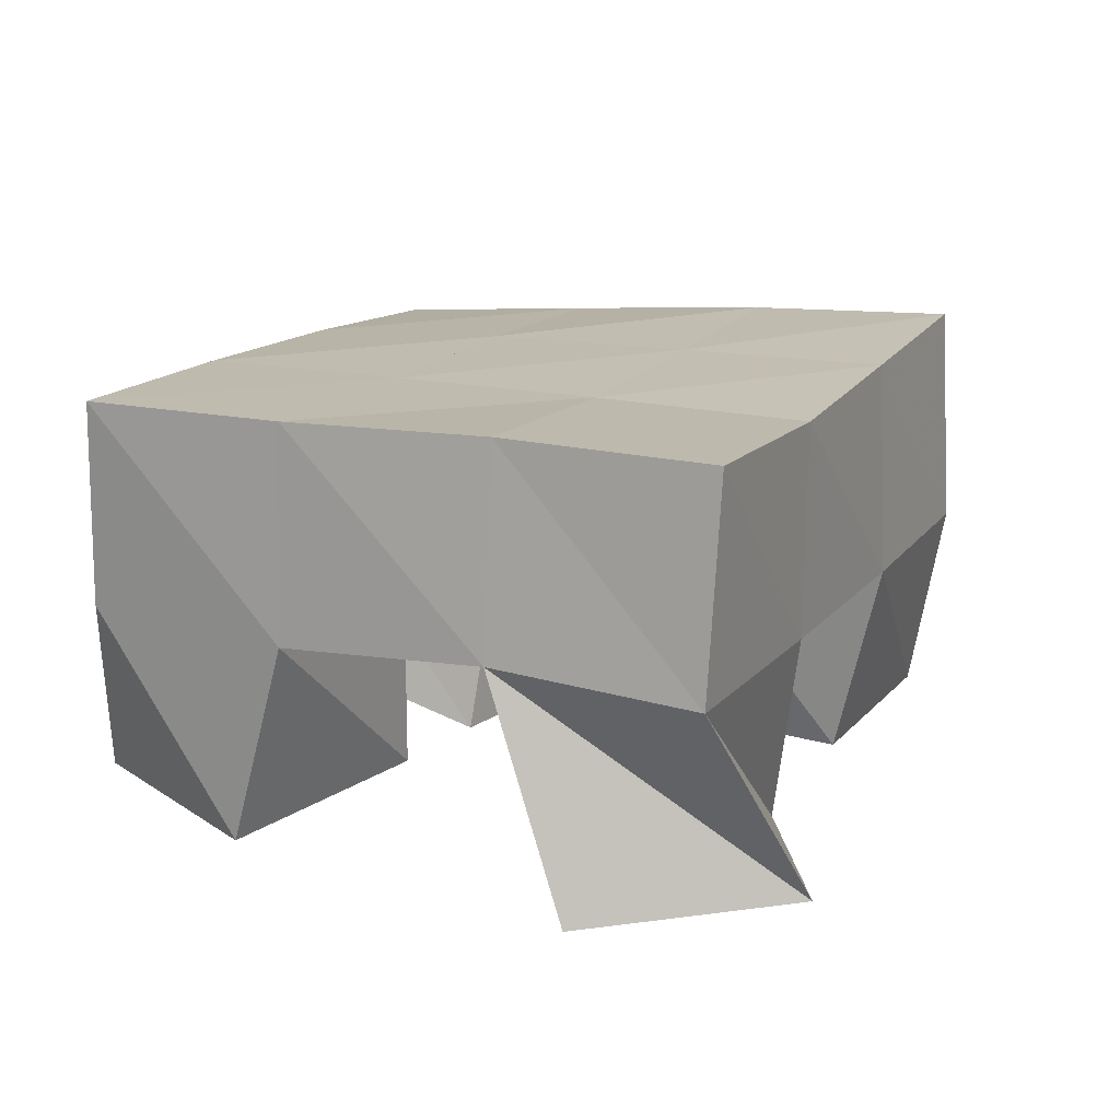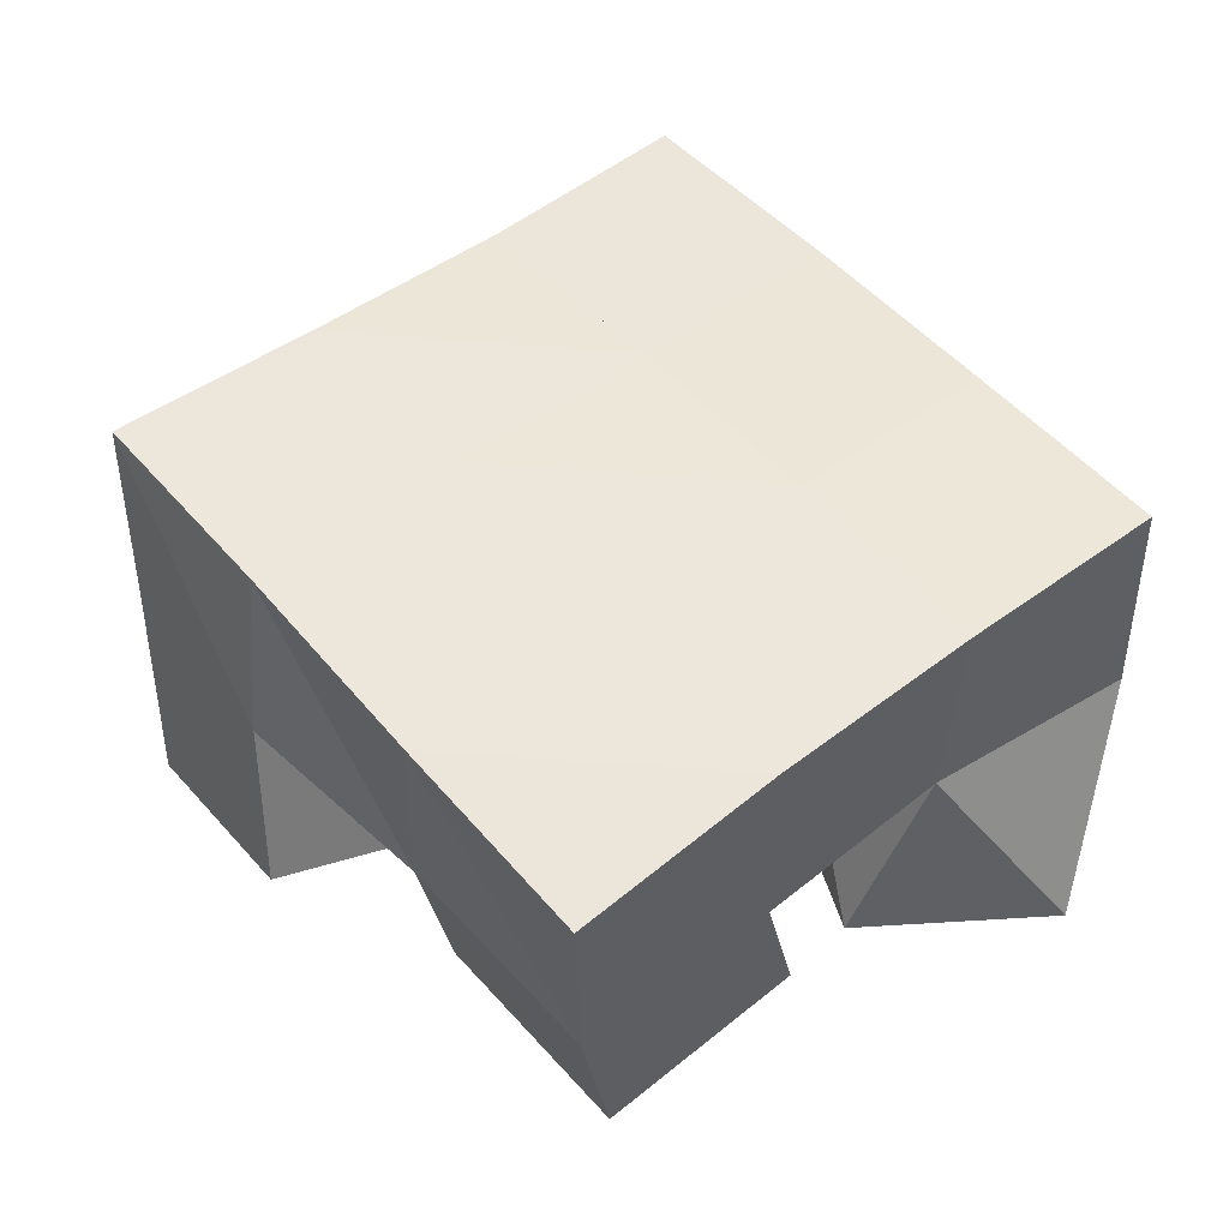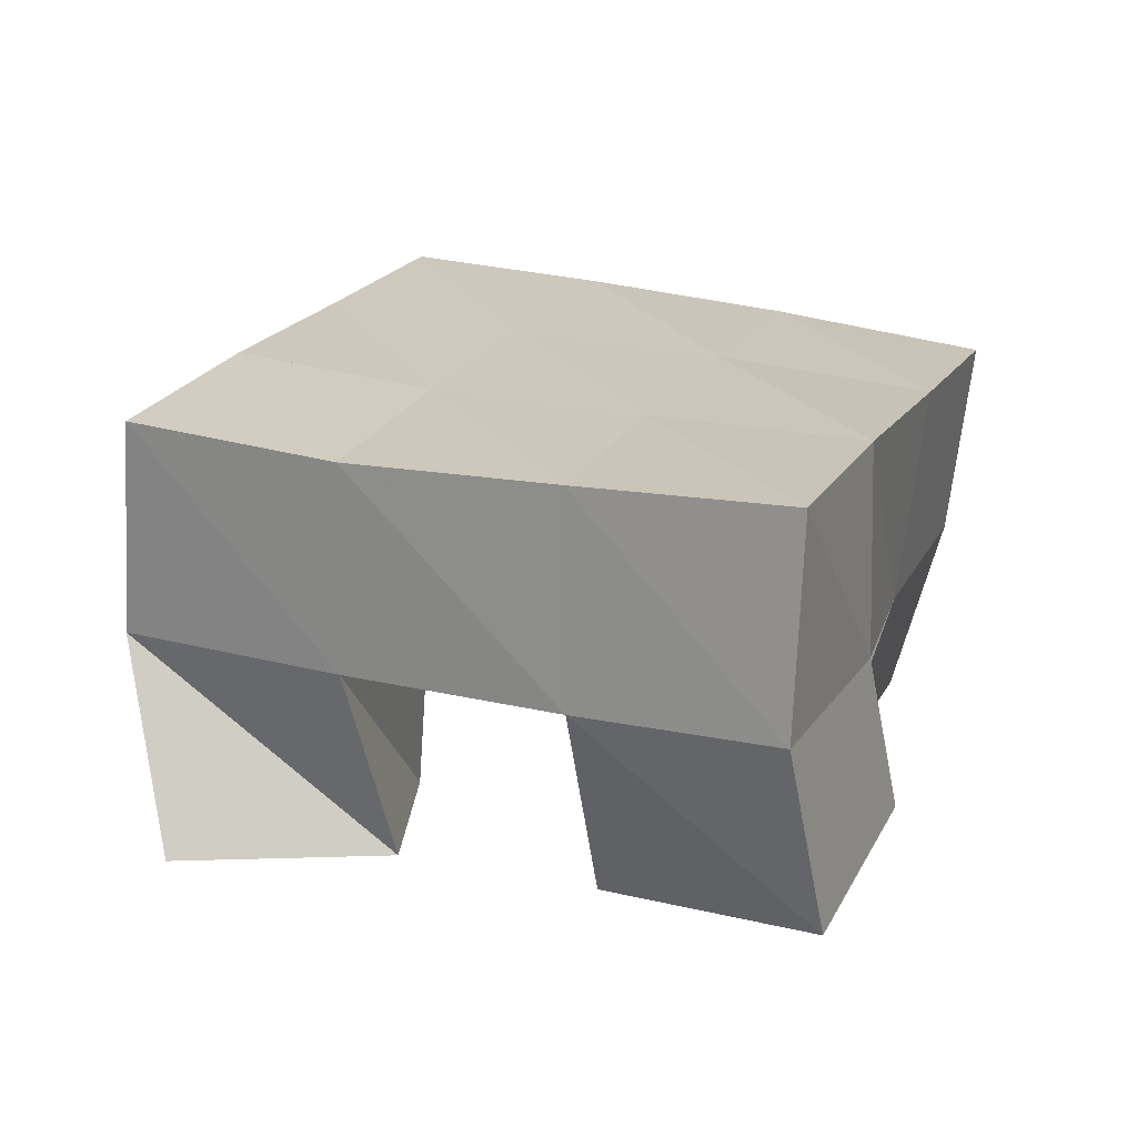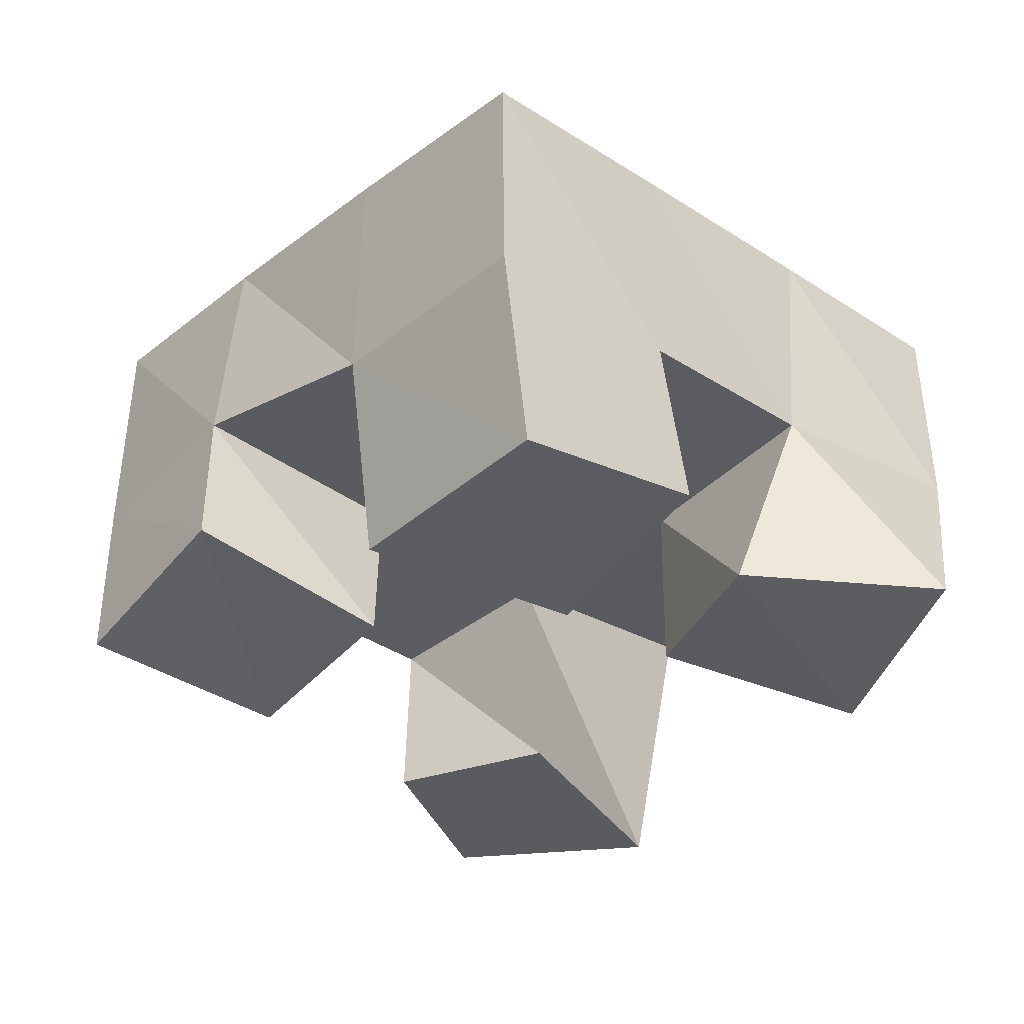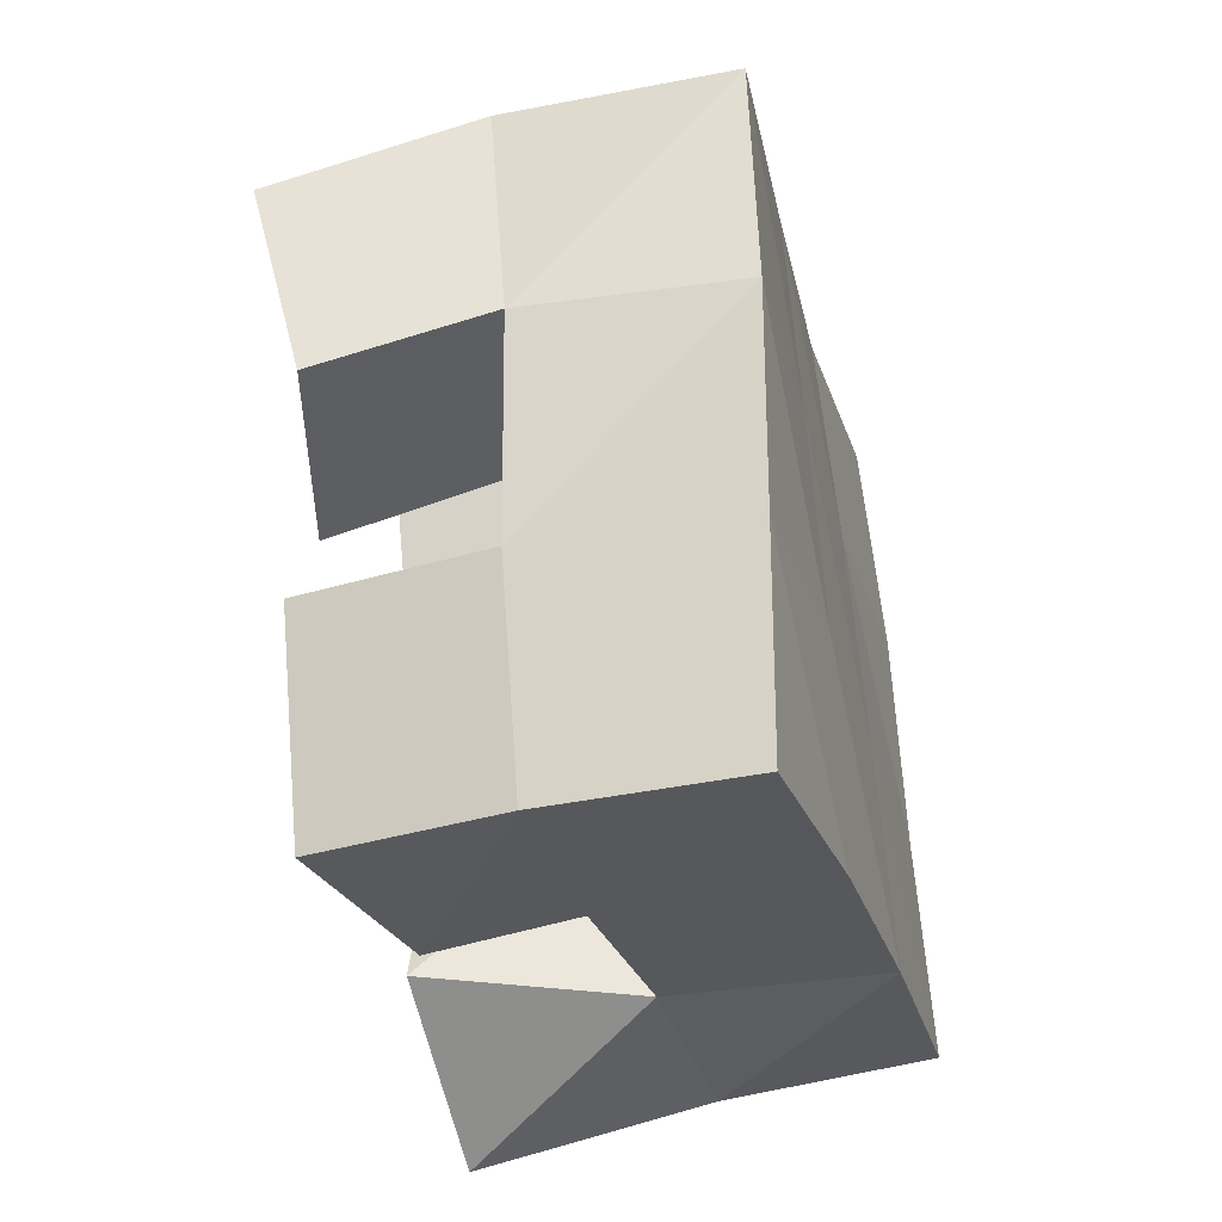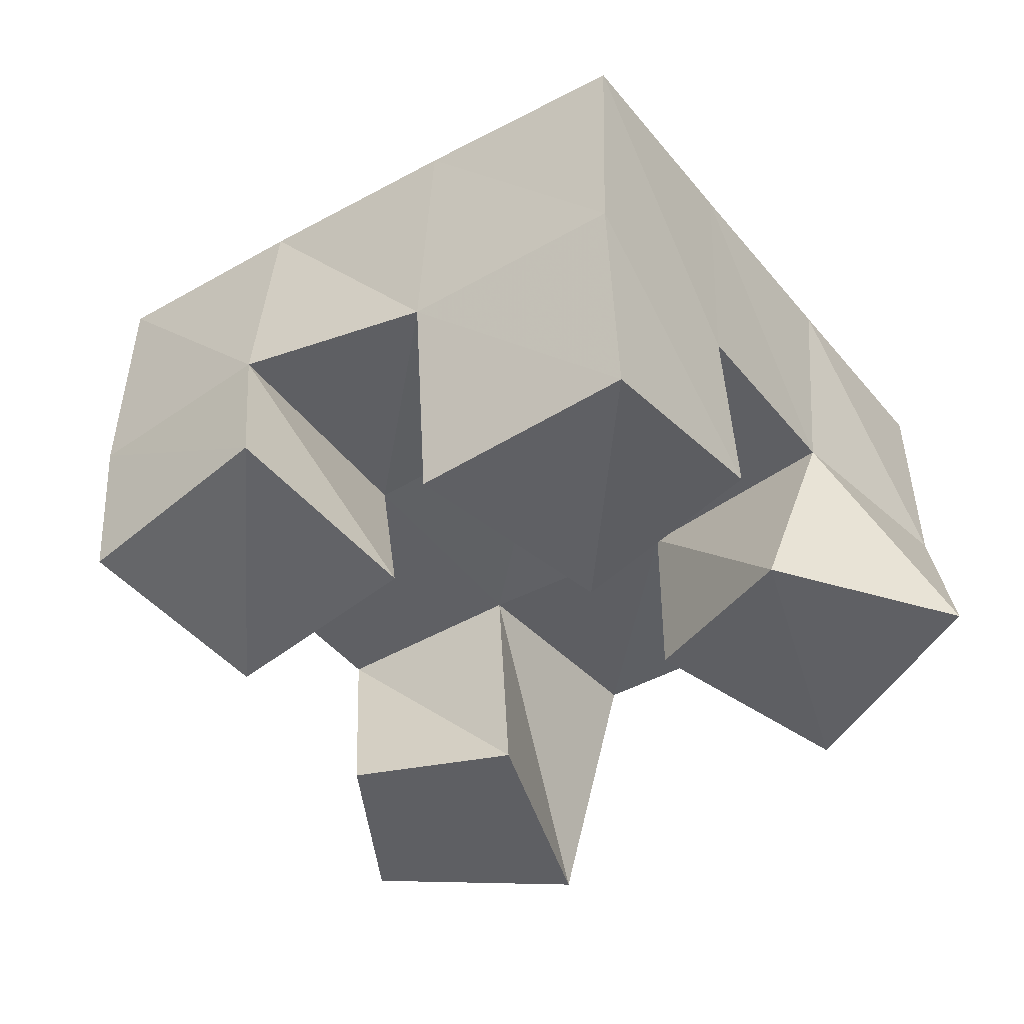
<metadata>
{"format":"obj","ext":"obj","renderer":"f3d","projection":"perspective","resolution":1024,"background":"white","views":[{"elev":17.9,"azim":-40.8,"up":"+Y"},{"elev":48.2,"azim":163.9,"up":"+Y"},{"elev":22.8,"azim":44.7,"up":"+Y"},{"elev":-36.6,"azim":161.3,"up":"+Y"},{"elev":-52.7,"azim":104.1,"up":"+Z"},{"elev":-44.9,"azim":148.9,"up":"+Y"}]}
</metadata>
<code>
v 2.063 0.1 -0.08037
v 2.047 0.15 -0.05782
v 2.111 0.1001 -0.07016
v 2.094 0.1476 -0.0717
v 2.059 0.1 -0.0229
v 2.063 0.1494 -0.008446
v 2.111 0.1043 -0.02666
v 2.11 0.1472 -0.02539
v 2.184 0.1011 -0.02093
v 2.178 0.1491 -0.001372
v 2.23 0.1121 -0.03121
v 2.228 0.1512 -0.02177
v 2.197 0.1034 0.03159
v 2.199 0.1505 0.04354
v 2.245 0.1042 0.01308
v 2.244 0.1516 0.02457
v 2.084 0.1008 0.06138
v 2.082 0.1539 0.03938
v 2.128 0.1 0.02076
v 2.132 0.1494 0.01947
v 2.125 0.1065 0.09347
v 2.102 0.1513 0.08372
v 2.155 0.1034 0.05209
v 2.151 0.1503 0.06348
v 2.128 0.1088 -0.08418
v 2.137 0.1442 -0.09093
v 2.173 0.1 -0.1022
v 2.182 0.1436 -0.1106
v 2.143 0.1 -0.04181
v 2.156 0.1526 -0.04456
v 2.194 0.1 -0.05255
v 2.203 0.1451 -0.06225
v 2.047 0.198 -0.05614
v 2.093 0.1967 -0.07528
v 2.066 0.1993 -0.009921
v 2.112 0.1981 -0.02847
v 2.087 0.2017 0.03633
v 2.132 0.199 0.0175
v 2.107 0.2018 0.083
v 2.152 0.199 0.06318
v 2.138 0.1941 -0.09498
v 2.158 0.1975 -0.04874
v 2.178 0.1992 -0.00282
v 2.198 0.2005 0.04215
v 2.184 0.1895 -0.1159
v 2.204 0.1946 -0.07023
v 2.224 0.1995 -0.02395
v 2.243 0.2024 0.02136
f 1 2 4
f 3 1 4
f 2 6 8
f 4 2 8
f 6 5 7
f 8 6 7
f 5 1 3
f 7 5 3
f 8 7 3
f 4 8 3
f 2 1 5
f 6 2 5
f 9 10 12
f 11 9 12
f 10 14 16
f 12 10 16
f 14 13 15
f 16 14 15
f 13 9 11
f 15 13 11
f 16 15 11
f 12 16 11
f 10 9 13
f 14 10 13
f 17 18 20
f 19 17 20
f 18 22 24
f 20 18 24
f 22 21 23
f 24 22 23
f 21 17 19
f 23 21 19
f 24 23 19
f 20 24 19
f 18 17 21
f 22 18 21
f 25 26 28
f 27 25 28
f 26 30 32
f 28 26 32
f 30 29 31
f 32 30 31
f 29 25 27
f 31 29 27
f 32 31 27
f 28 32 27
f 26 25 29
f 30 26 29
f 2 33 34
f 4 2 34
f 33 35 36
f 34 33 36
f 35 6 8
f 36 35 8
f 6 2 4
f 8 6 4
f 36 8 4
f 34 36 4
f 33 2 6
f 35 33 6
f 6 35 36
f 8 6 36
f 35 37 38
f 36 35 38
f 37 18 20
f 38 37 20
f 18 6 8
f 20 18 8
f 38 20 8
f 36 38 8
f 35 6 18
f 37 35 18
f 18 37 38
f 20 18 38
f 37 39 40
f 38 37 40
f 39 22 24
f 40 39 24
f 22 18 20
f 24 22 20
f 40 24 20
f 38 40 20
f 37 18 22
f 39 37 22
f 4 34 41
f 26 4 41
f 34 36 42
f 41 34 42
f 36 8 30
f 42 36 30
f 8 4 26
f 30 8 26
f 42 30 26
f 41 42 26
f 34 4 8
f 36 34 8
f 8 36 42
f 30 8 42
f 36 38 43
f 42 36 43
f 38 20 10
f 43 38 10
f 20 8 30
f 10 20 30
f 43 10 30
f 42 43 30
f 36 8 20
f 38 36 20
f 20 38 43
f 10 20 43
f 38 40 44
f 43 38 44
f 40 24 14
f 44 40 14
f 24 20 10
f 14 24 10
f 44 14 10
f 43 44 10
f 38 20 24
f 40 38 24
f 26 41 45
f 28 26 45
f 41 42 46
f 45 41 46
f 42 30 32
f 46 42 32
f 30 26 28
f 32 30 28
f 46 32 28
f 45 46 28
f 41 26 30
f 42 41 30
f 30 42 46
f 32 30 46
f 42 43 47
f 46 42 47
f 43 10 12
f 47 43 12
f 10 30 32
f 12 10 32
f 47 12 32
f 46 47 32
f 42 30 10
f 43 42 10
f 10 43 47
f 12 10 47
f 43 44 48
f 47 43 48
f 44 14 16
f 48 44 16
f 14 10 12
f 16 14 12
f 48 16 12
f 47 48 12
f 43 10 14
f 44 43 14

</code>
